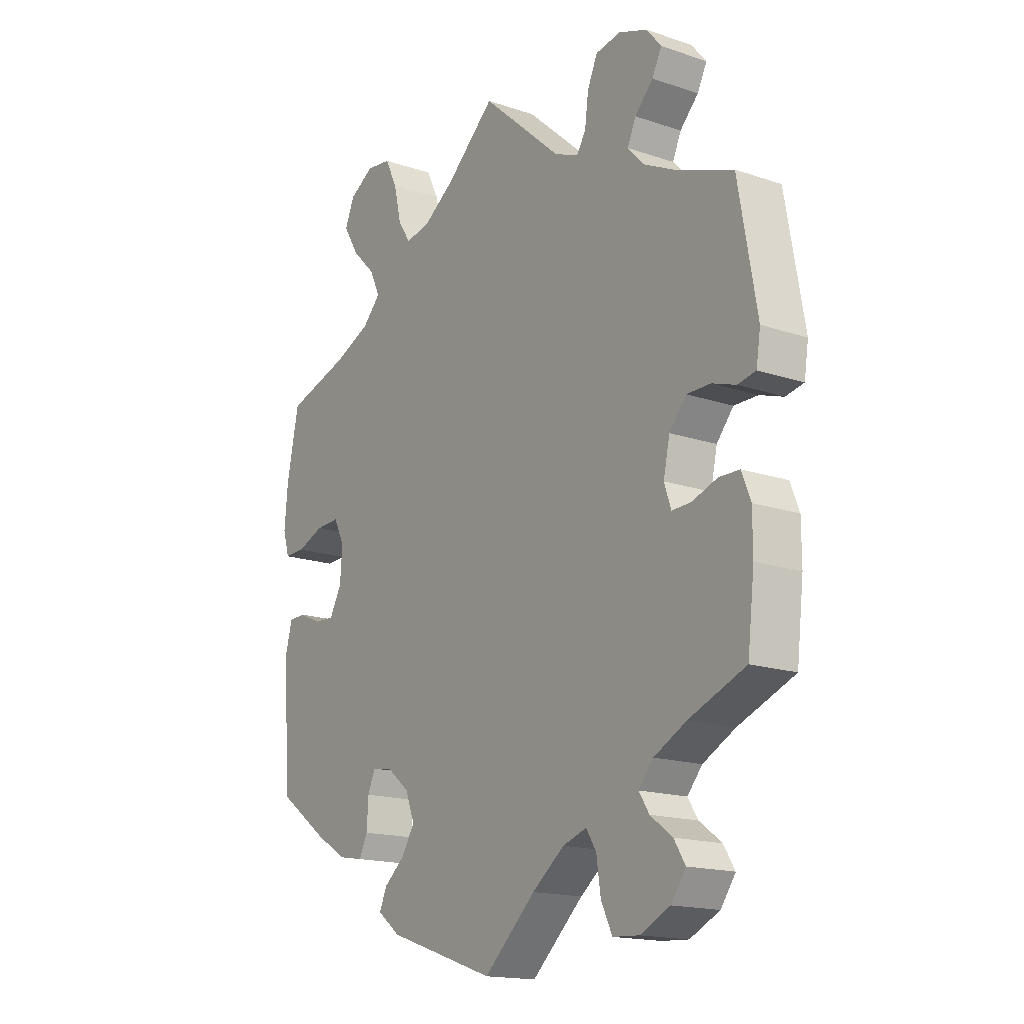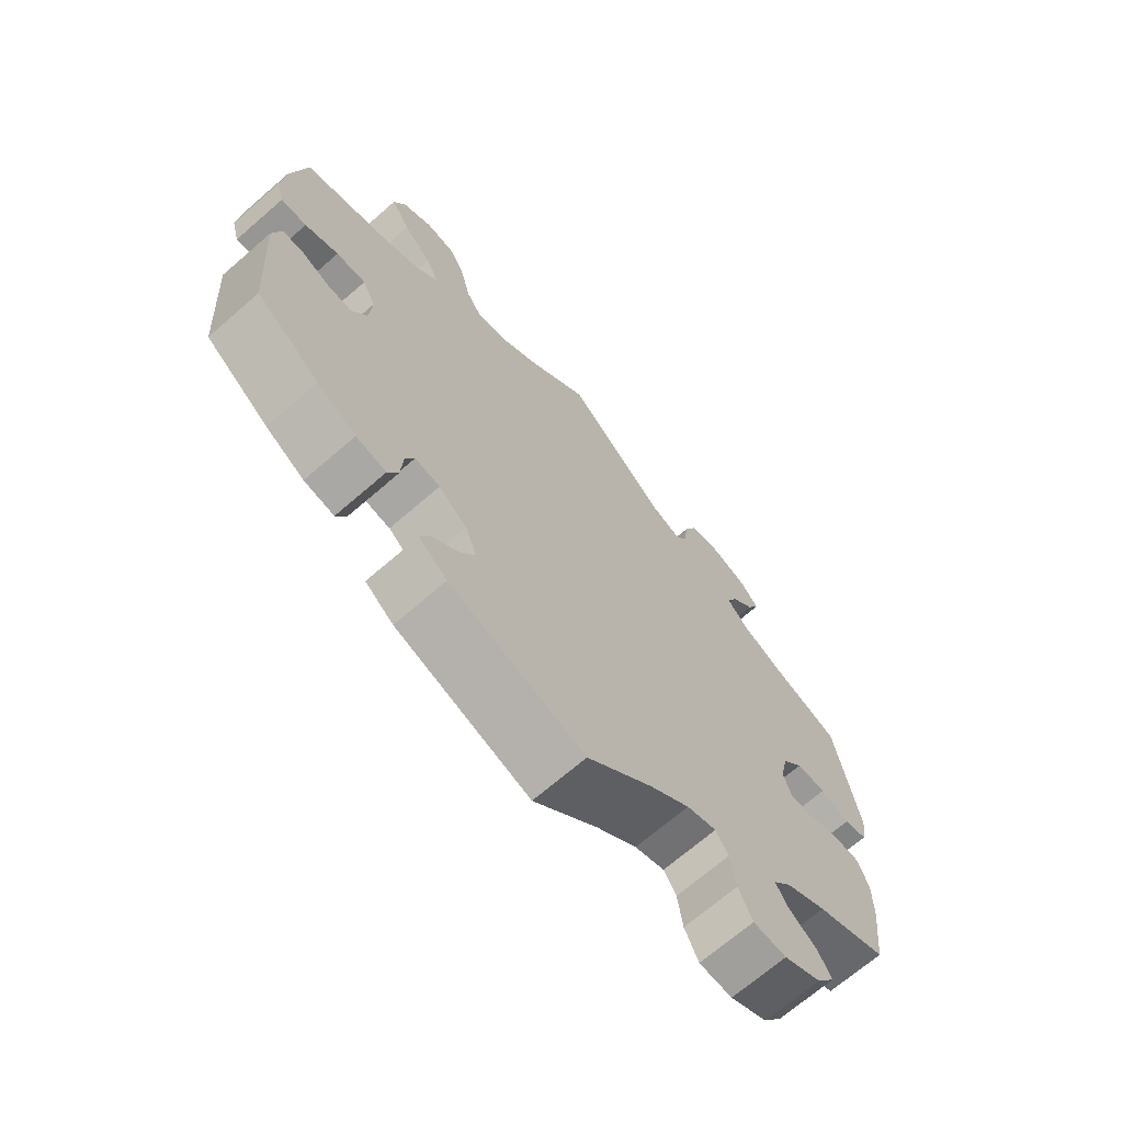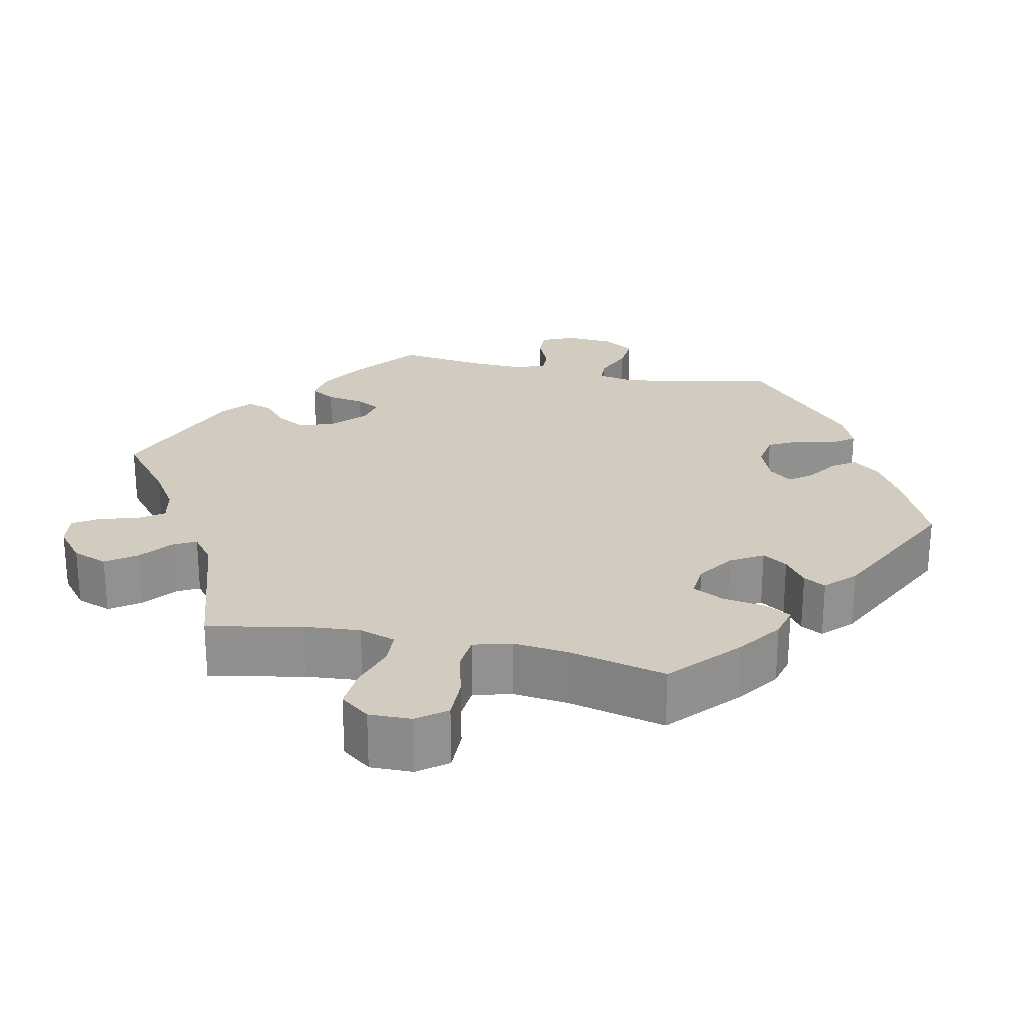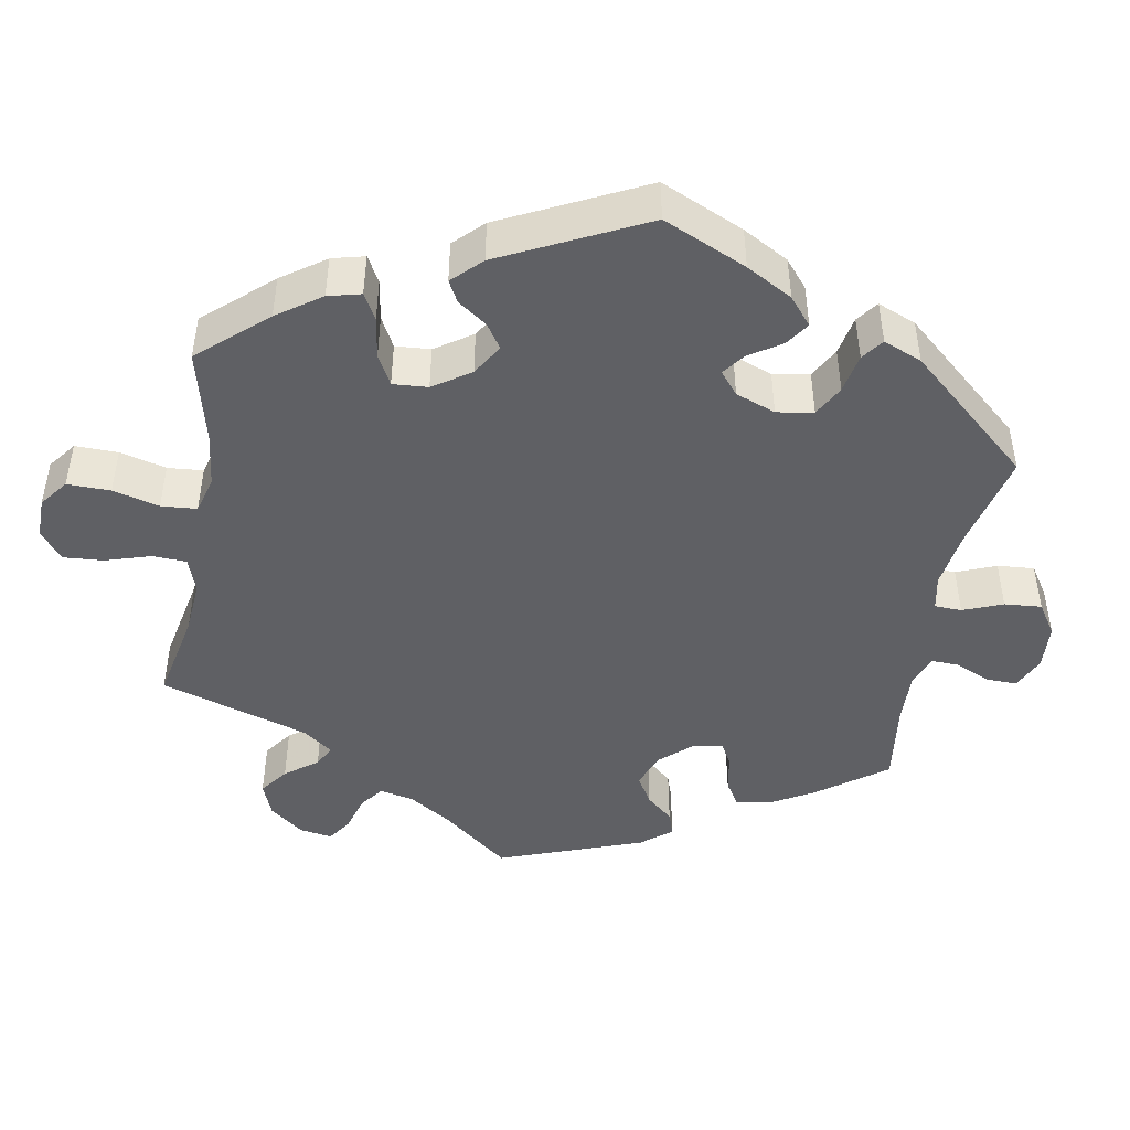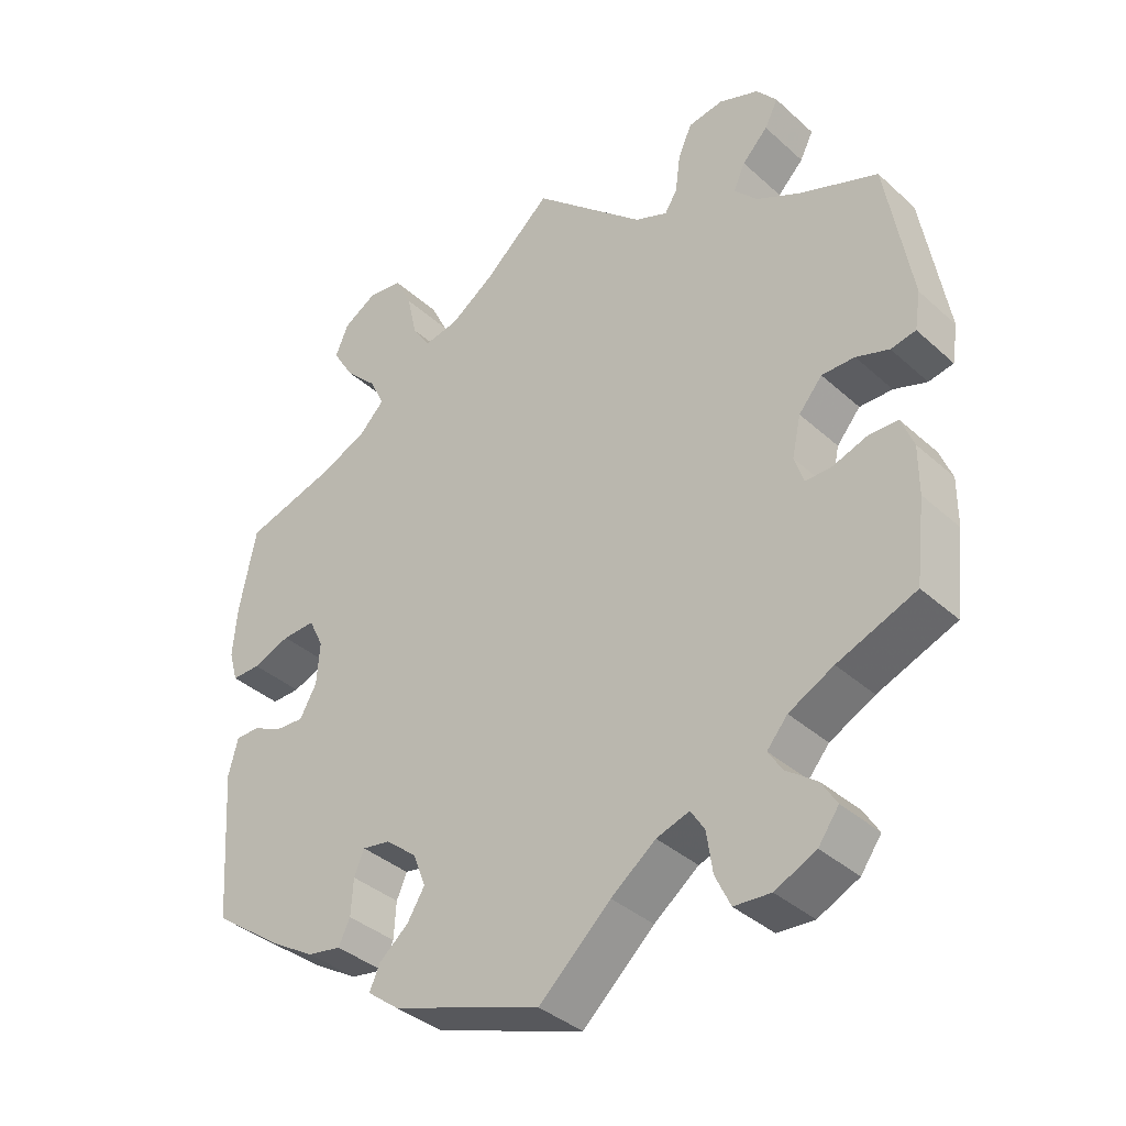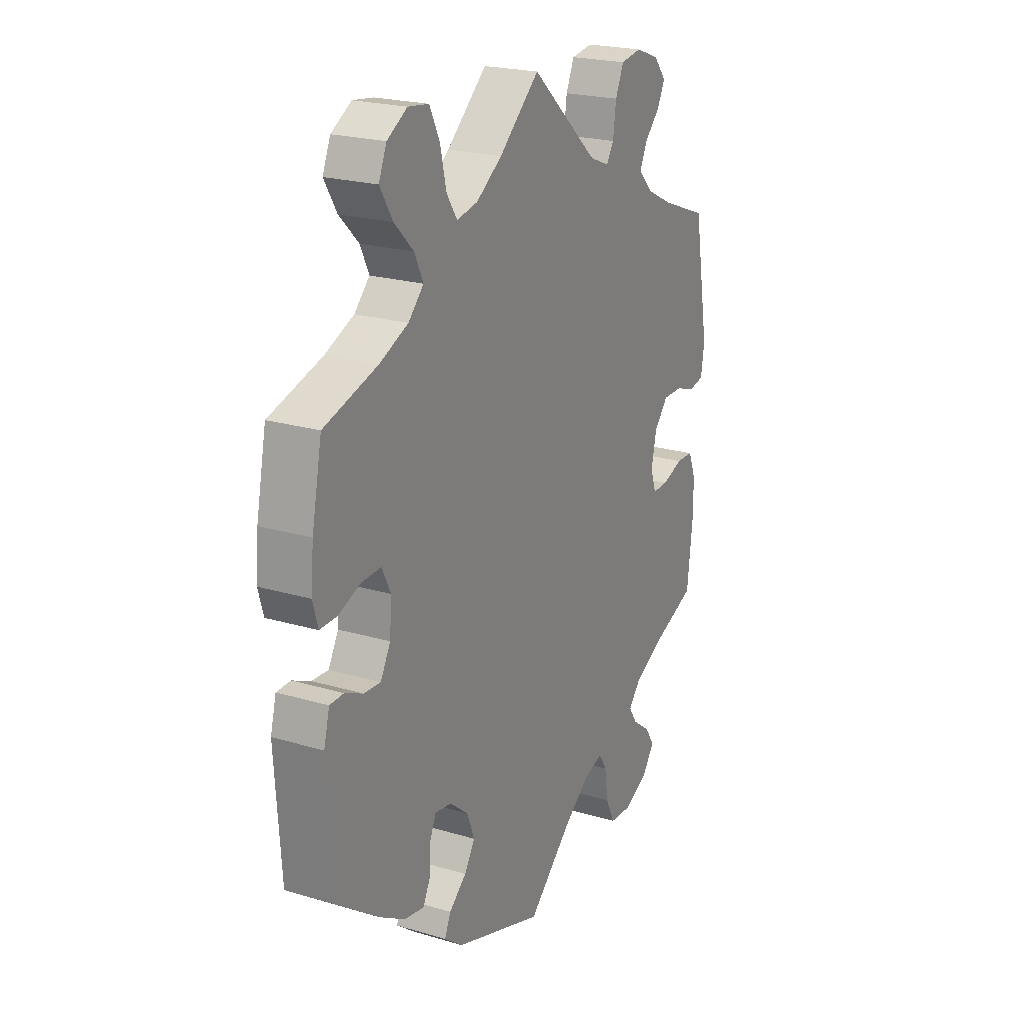
<metadata>
{"format":"obj","ext":"obj","renderer":"f3d","projection":"perspective","resolution":1024,"background":"white","views":[{"elev":-16.6,"azim":-124.6,"up":"+Z"},{"elev":-69.0,"azim":131.0,"up":"+Z"},{"elev":24.2,"azim":42.3,"up":"+Y"},{"elev":-45.1,"azim":110.0,"up":"+Y"},{"elev":-37.1,"azim":-139.0,"up":"+Z"},{"elev":22.0,"azim":117.5,"up":"+Z"}]}
</metadata>
<code>
v 0.092 0.07 0.496
v 0.151 0.07 0.455
v 0.199 0.07 0.445
v 0.223 0.07 0.482
v 0.237 0.07 0.543
v 0.26 0.07 0.59
v 0.307 0.07 0.596
v 0.353 0.07 0.568
v 0.371 0.07 0.525
v 0.342 0.07 0.477
v 0.298 0.07 0.433
v 0.278 0.07 0.391
v 0.313 0.07 0.355
v 0.379 0.07 0.326
v 0.501 0.07 0.289
v 0.524 0.07 0.175
v 0.53 0.07 0.106
v 0.518 0.07 0.064
v 0.479 0.07 0.065
v 0.428 0.07 0.085
v 0.383 0.07 0.087
v 0.363 0.07 0.046
v 0.367 0.07 -0.012
v 0.39 0.07 -0.054
v 0.428 0.07 -0.052
v 0.47 0.07 -0.033
v 0.502 0.07 -0.034
v 0.515 0.07 -0.084
v 0.501 0.07 -0.289
v 0.405 0.07 -0.358
v 0.346 0.07 -0.393
v 0.3 0.07 -0.401
v 0.284 0.07 -0.368
v 0.281 0.07 -0.318
v 0.267 0.07 -0.285
v 0.229 0.07 -0.291
v 0.186 0.07 -0.326
v 0.169 0.07 -0.371
v 0.193 0.07 -0.41
v 0.233 0.07 -0.444
v 0.247 0.07 -0.476
v 0.204 0.07 -0.509
v 0 0.07 -0.578
v -0.098 0.07 -0.488
v -0.159 0.07 -0.441
v -0.204 0.07 -0.426
v -0.223 0.07 -0.456
v -0.231 0.07 -0.511
v -0.252 0.07 -0.555
v -0.302 0.07 -0.558
v -0.358 0.07 -0.531
v -0.386 0.07 -0.492
v -0.365 0.07 -0.458
v -0.323 0.07 -0.427
v -0.304 0.07 -0.397
v -0.332 0.07 -0.364
v -0.393 0.07 -0.332
v -0.5 0.07 -0.289
v -0.513 0.07 -0.178
v -0.513 0.07 -0.112
v -0.496 0.07 -0.069
v -0.457 0.07 -0.068
v -0.409 0.07 -0.085
v -0.373 0.07 -0.086
v -0.36 0.07 -0.048
v -0.372 0.07 0.007
v -0.404 0.07 0.045
v -0.449 0.07 0.045
v -0.494 0.07 0.03
v -0.528 0.07 0.037
v -0.536 0.07 0.088
v -0.501 0.07 0.288
v -0.394 0.07 0.328
v -0.334 0.07 0.358
v -0.302 0.07 0.392
v -0.318 0.07 0.428
v -0.353 0.07 0.464
v -0.371 0.07 0.5
v -0.343 0.07 0.534
v -0.289 0.07 0.554
v -0.241 0.07 0.546
v -0.222 0.07 0.503
v -0.215 0.07 0.45
v -0.198 0.07 0.423
v -0.153 0.07 0.441
v 0 0.07 0.578
v 0.092 0 0.496
v 0.151 0 0.455
v 0.199 0 0.445
v 0.223 0 0.482
v 0.237 0 0.543
v 0.26 0 0.59
v 0.307 0 0.596
v 0.353 0 0.568
v 0.371 0 0.525
v 0.342 0 0.477
v 0.298 0 0.433
v 0.278 0 0.391
v 0.313 0 0.355
v 0.379 0 0.326
v 0.501 0 0.289
v 0.524 0 0.175
v 0.53 0 0.106
v 0.518 0 0.064
v 0.479 0 0.065
v 0.428 0 0.085
v 0.383 0 0.087
v 0.363 0 0.046
v 0.367 0 -0.012
v 0.39 0 -0.054
v 0.428 0 -0.052
v 0.47 0 -0.033
v 0.502 0 -0.034
v 0.515 0 -0.084
v 0.501 0 -0.289
v 0.405 0 -0.358
v 0.346 0 -0.393
v 0.3 0 -0.401
v 0.284 0 -0.368
v 0.281 0 -0.318
v 0.267 0 -0.285
v 0.229 0 -0.291
v 0.186 0 -0.326
v 0.169 0 -0.371
v 0.193 0 -0.41
v 0.233 0 -0.444
v 0.247 0 -0.476
v 0.204 0 -0.509
v 0 0 -0.578
v -0.098 0 -0.488
v -0.159 0 -0.441
v -0.204 0 -0.426
v -0.223 0 -0.456
v -0.231 0 -0.511
v -0.252 0 -0.555
v -0.302 0 -0.558
v -0.358 0 -0.531
v -0.386 0 -0.492
v -0.365 0 -0.458
v -0.323 0 -0.427
v -0.304 0 -0.397
v -0.332 0 -0.364
v -0.393 0 -0.332
v -0.5 0 -0.289
v -0.513 0 -0.178
v -0.513 0 -0.112
v -0.496 0 -0.069
v -0.457 0 -0.068
v -0.409 0 -0.085
v -0.373 0 -0.086
v -0.36 0 -0.048
v -0.372 0 0.007
v -0.404 0 0.045
v -0.449 0 0.045
v -0.494 0 0.03
v -0.528 0 0.037
v -0.536 0 0.088
v -0.501 0 0.288
v -0.394 0 0.328
v -0.334 0 0.358
v -0.302 0 0.392
v -0.318 0 0.428
v -0.353 0 0.464
v -0.371 0 0.5
v -0.343 0 0.534
v -0.289 0 0.554
v -0.241 0 0.546
v -0.222 0 0.503
v -0.215 0 0.45
v -0.198 0 0.423
v -0.153 0 0.441
v 0 0 0.578
f 85 86 1
f 84 85 1 2
f 80 81 82 83
f 80 83 84
f 79 80 84
f 76 77 78 79
f 75 76 79 84
f 74 75 84 2
f 70 71 72 73
f 68 69 70 73
f 67 68 73 74
f 66 67 74 2
f 60 61 62 63
f 60 63 64
f 57 58 59 60
f 56 57 60 64
f 55 56 64 65
f 51 52 53 54
f 51 54 55
f 50 51 55
f 47 48 49 50
f 46 47 50 55
f 41 42 43 44
f 39 40 41 44
f 38 39 44 45
f 37 38 45 46
f 31 32 33 34
f 31 34 35
f 30 31 35
f 29 30 35
f 28 29 35
f 25 26 27 28
f 24 25 28 35
f 23 24 35 36
f 17 18 19 20
f 17 20 21
f 14 15 16 17
f 13 14 17 21
f 12 13 21 22
f 8 9 10 11
f 8 11 12
f 7 8 12
f 4 5 6 7
f 3 4 7 12
f 65 66 2 3
f 37 46 55 65
f 23 36 37 65
f 22 23 65
f 3 12 22 65
f 87 172 171
f 88 87 171 170
f 169 168 167 166
f 170 169 166
f 170 166 165
f 165 164 163 162
f 170 165 162 161
f 88 170 161 160
f 159 158 157 156
f 159 156 155 154
f 160 159 154 153
f 88 160 153 152
f 149 148 147 146
f 150 149 146
f 146 145 144 143
f 150 146 143 142
f 151 150 142 141
f 140 139 138 137
f 141 140 137
f 141 137 136
f 136 135 134 133
f 141 136 133 132
f 130 129 128 127
f 130 127 126 125
f 131 130 125 124
f 132 131 124 123
f 120 119 118 117
f 121 120 117
f 121 117 116
f 121 116 115
f 121 115 114
f 114 113 112 111
f 121 114 111 110
f 122 121 110 109
f 106 105 104 103
f 107 106 103
f 103 102 101 100
f 107 103 100 99
f 108 107 99 98
f 97 96 95 94
f 98 97 94
f 98 94 93
f 93 92 91 90
f 98 93 90 89
f 89 88 152 151
f 151 141 132 123
f 151 123 122 109
f 151 109 108
f 151 108 98 89
f 1 87 88 2
f 2 88 89 3
f 3 89 90 4
f 4 90 91 5
f 5 91 92 6
f 6 92 93 7
f 7 93 94 8
f 8 94 95 9
f 9 95 96 10
f 10 96 97 11
f 11 97 98 12
f 12 98 99 13
f 13 99 100 14
f 14 100 101 15
f 15 101 102 16
f 16 102 103 17
f 17 103 104 18
f 18 104 105 19
f 19 105 106 20
f 20 106 107 21
f 21 107 108 22
f 22 108 109 23
f 23 109 110 24
f 24 110 111 25
f 25 111 112 26
f 26 112 113 27
f 27 113 114 28
f 28 114 115 29
f 29 115 116 30
f 30 116 117 31
f 31 117 118 32
f 32 118 119 33
f 33 119 120 34
f 34 120 121 35
f 35 121 122 36
f 36 122 123 37
f 37 123 124 38
f 38 124 125 39
f 39 125 126 40
f 40 126 127 41
f 41 127 128 42
f 42 128 129 43
f 43 129 130 44
f 44 130 131 45
f 45 131 132 46
f 46 132 133 47
f 47 133 134 48
f 48 134 135 49
f 49 135 136 50
f 50 136 137 51
f 51 137 138 52
f 52 138 139 53
f 53 139 140 54
f 54 140 141 55
f 55 141 142 56
f 56 142 143 57
f 57 143 144 58
f 58 144 145 59
f 59 145 146 60
f 60 146 147 61
f 61 147 148 62
f 62 148 149 63
f 63 149 150 64
f 64 150 151 65
f 65 151 152 66
f 66 152 153 67
f 67 153 154 68
f 68 154 155 69
f 69 155 156 70
f 70 156 157 71
f 71 157 158 72
f 72 158 159 73
f 73 159 160 74
f 74 160 161 75
f 75 161 162 76
f 76 162 163 77
f 77 163 164 78
f 78 164 165 79
f 79 165 166 80
f 80 166 167 81
f 81 167 168 82
f 82 168 169 83
f 83 169 170 84
f 84 170 171 85
f 85 171 172 86
f 86 172 87 1

</code>
